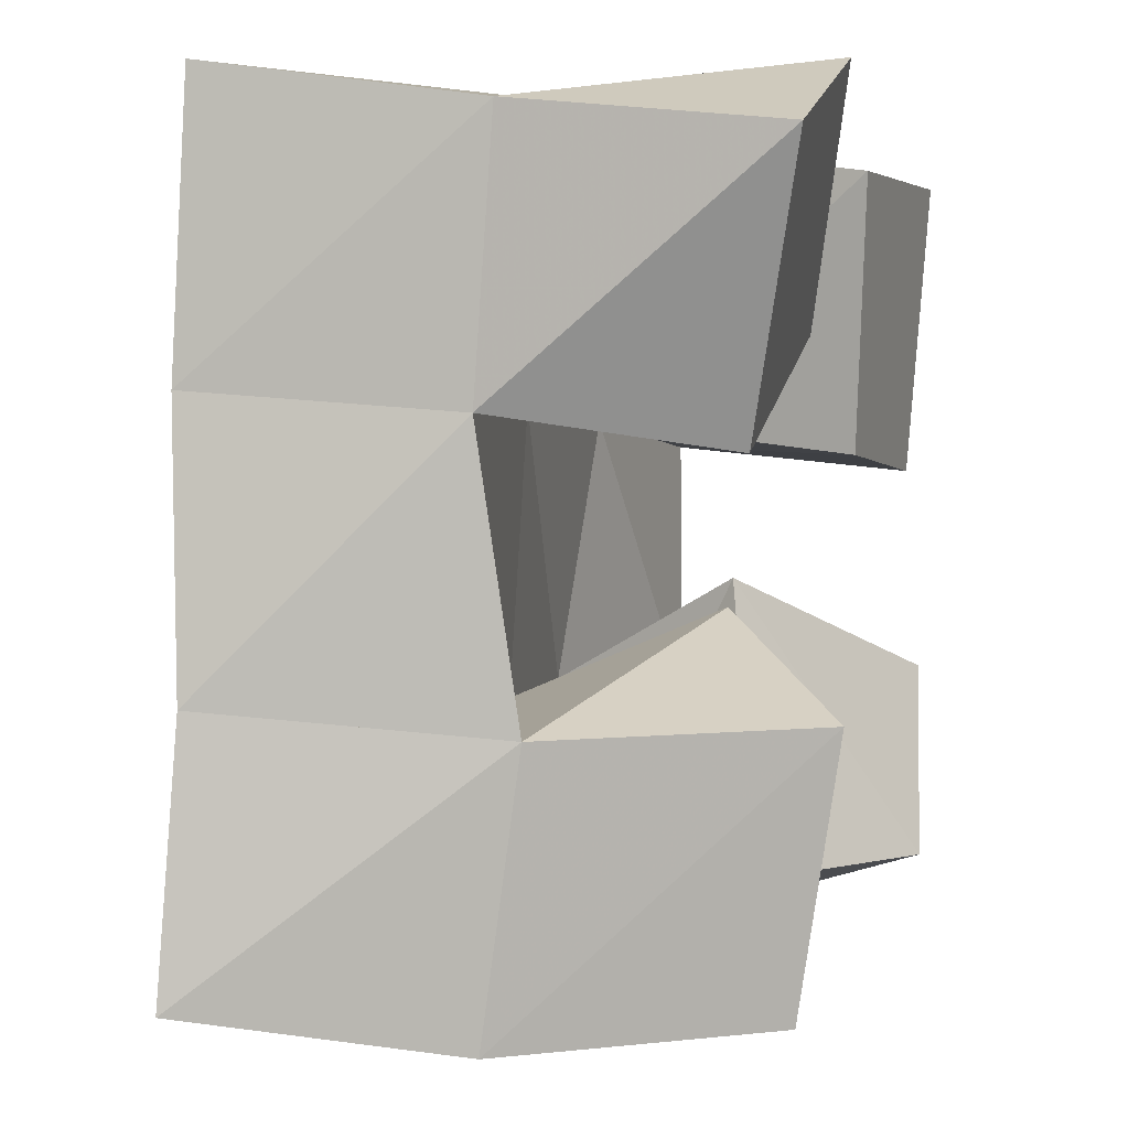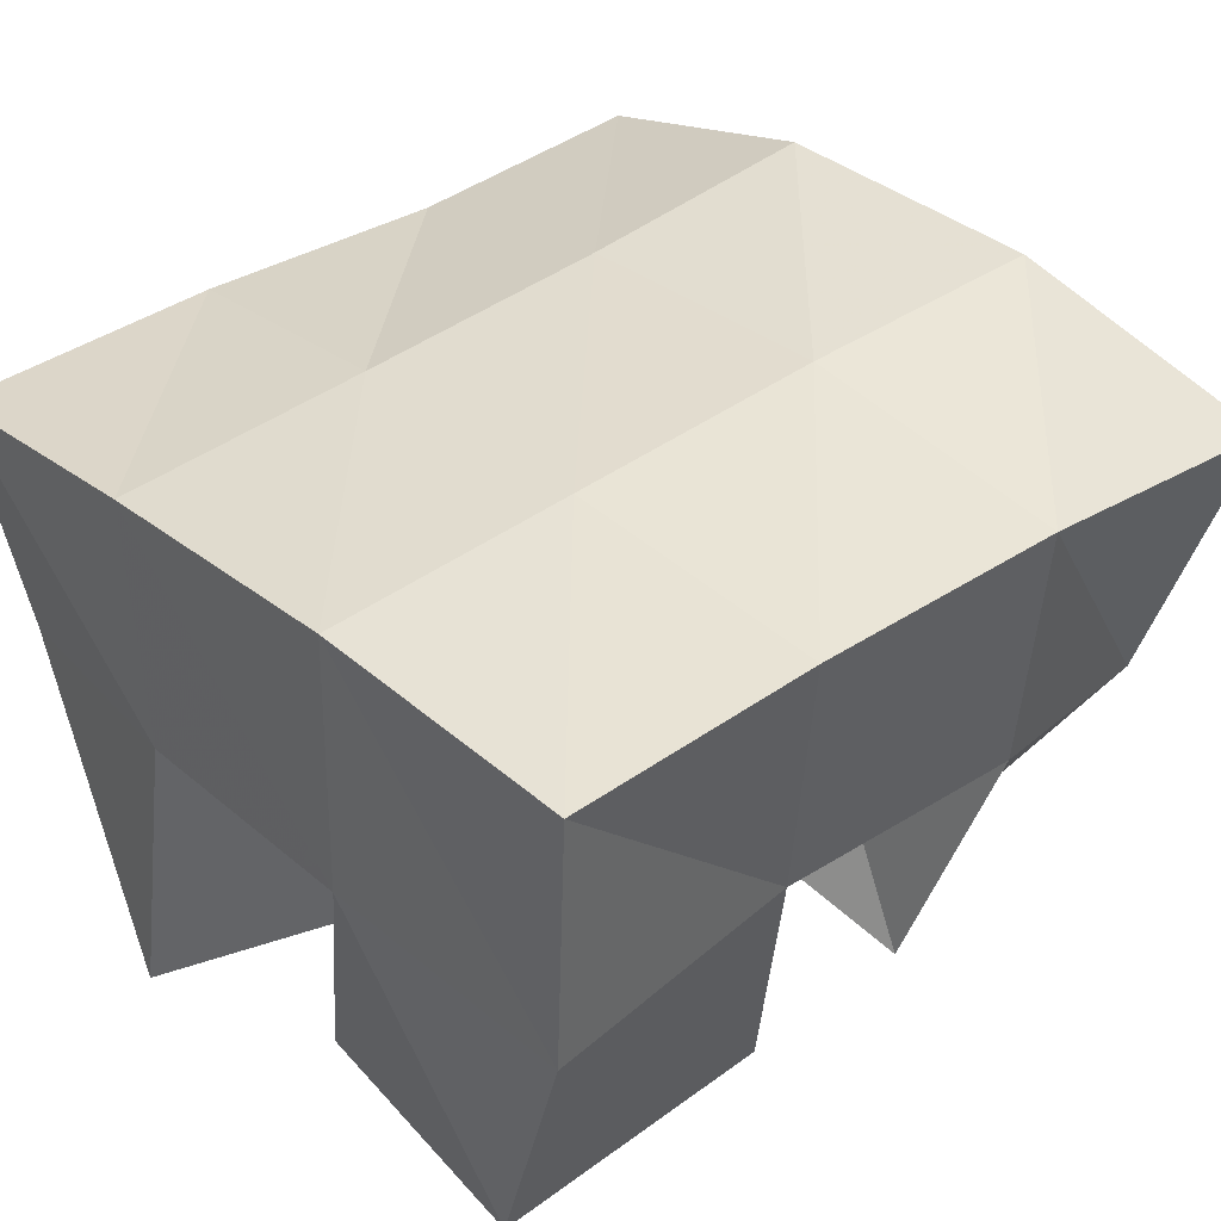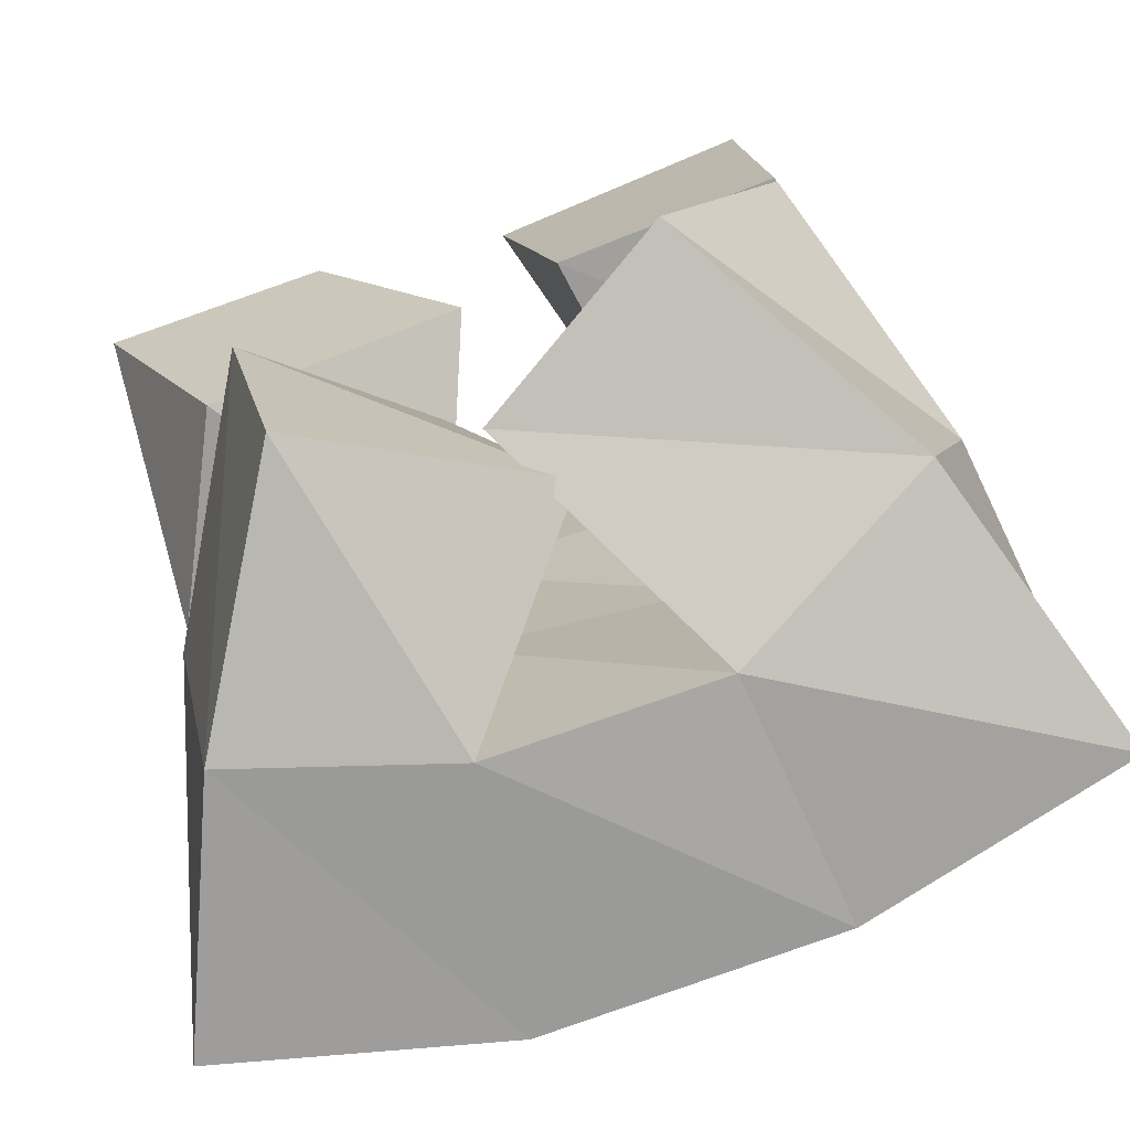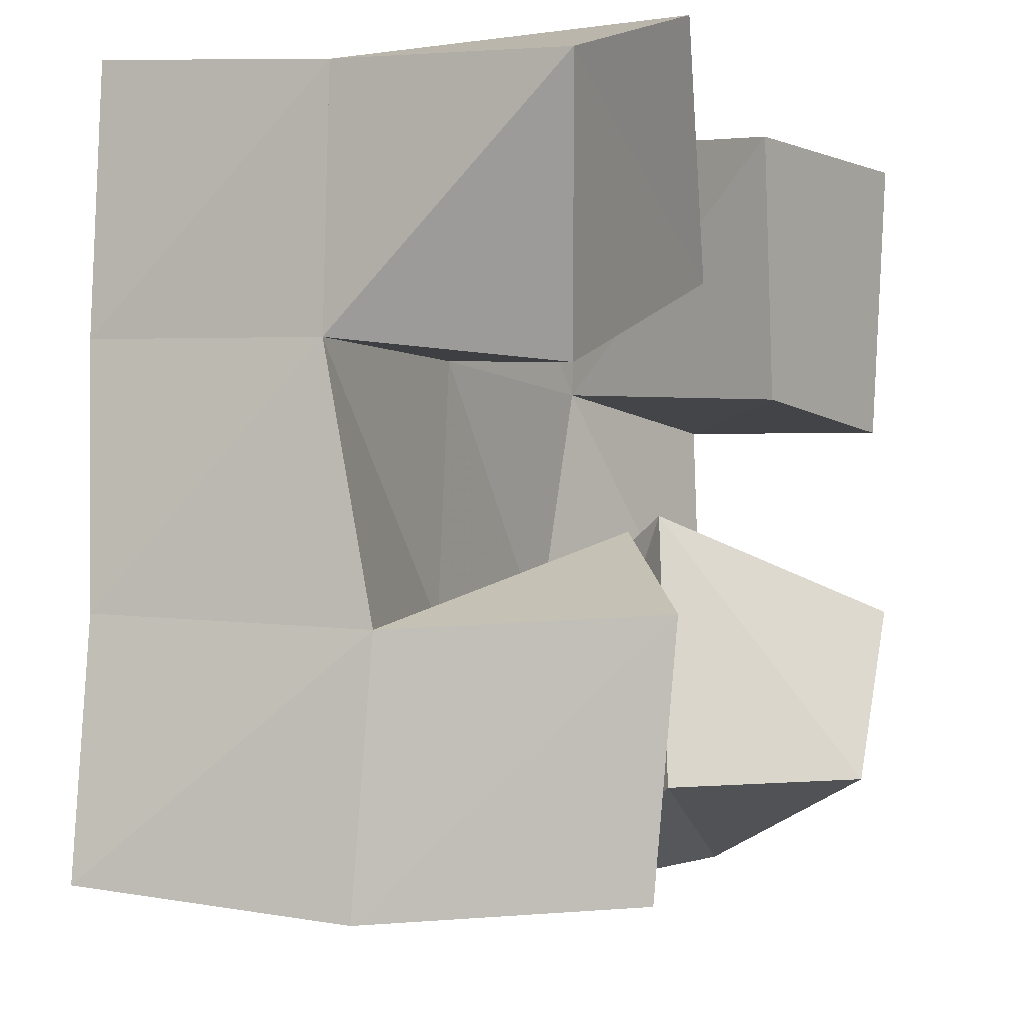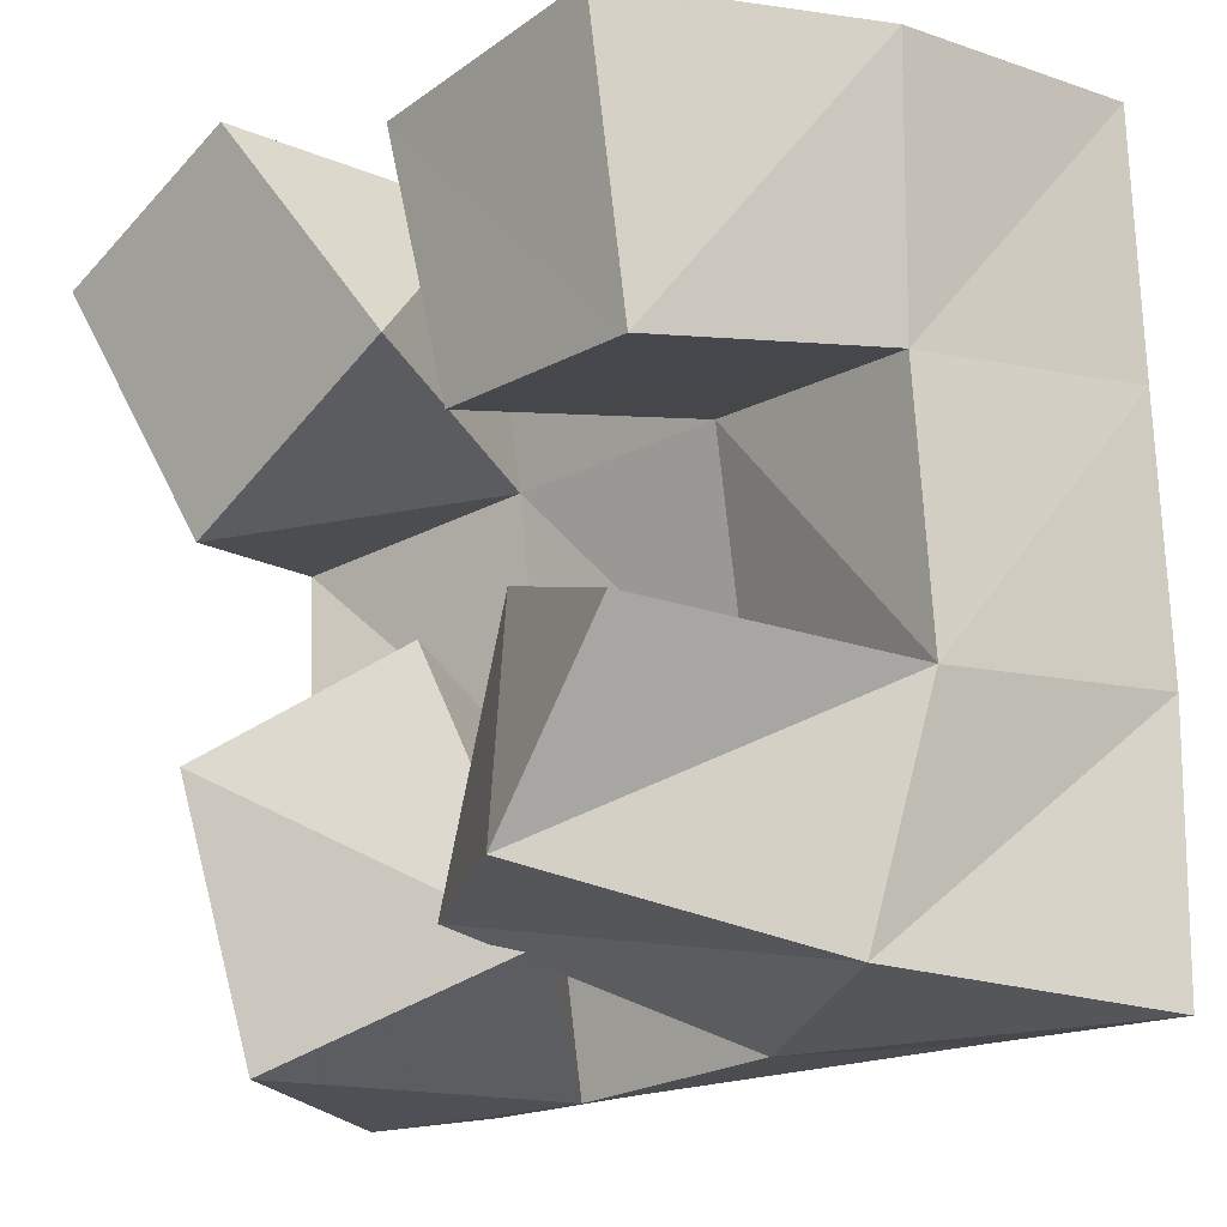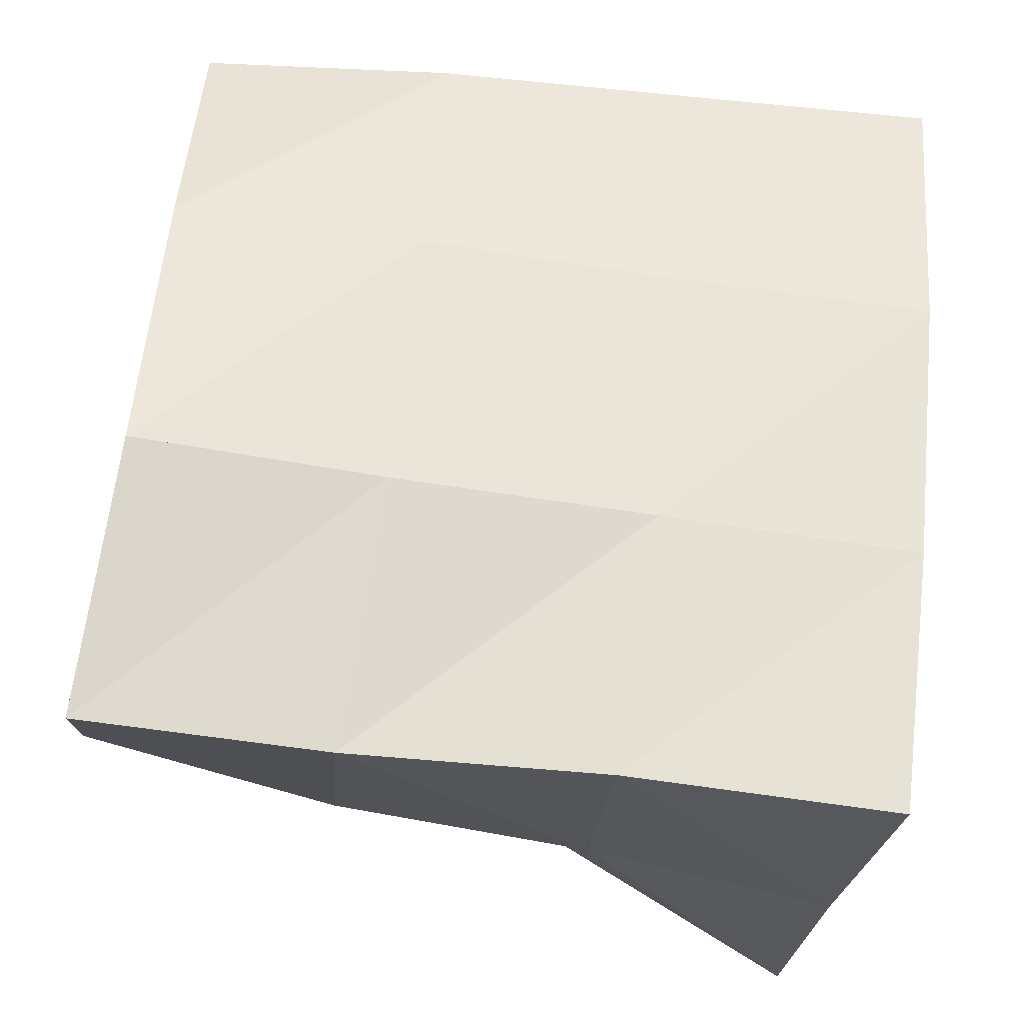
<metadata>
{"format":"obj","ext":"obj","renderer":"f3d","projection":"perspective","resolution":1024,"background":"white","views":[{"elev":-2.8,"azim":-74.1,"up":"+Z"},{"elev":34.9,"azim":46.6,"up":"+Y"},{"elev":-78.6,"azim":17.8,"up":"+Z"},{"elev":-9.6,"azim":-58.4,"up":"+Z"},{"elev":-15.3,"azim":45.6,"up":"+Z"},{"elev":58.4,"azim":-85.9,"up":"+Y"}]}
</metadata>
<code>
v 0.5846 0.1104 0.0751
v 0.5594 0.156 0.07185
v 0.6256 0.1347 0.09446
v 0.5982 0.1682 0.07466
v 0.5766 0.1007 0.1241
v 0.5521 0.1468 0.1218
v 0.6044 0.1257 0.1443
v 0.5955 0.1621 0.1287
v 0.6305 0.1081 0.1721
v 0.6395 0.158 0.1803
v 0.6725 0.1055 0.1725
v 0.6843 0.1531 0.1794
v 0.6203 0.1039 0.2213
v 0.6391 0.1556 0.2331
v 0.6695 0.1 0.2265
v 0.6872 0.15 0.2305
v 0.5622 0.1128 0.1667
v 0.5438 0.1522 0.1723
v 0.6101 0.1123 0.1912
v 0.593 0.1581 0.1784
v 0.5408 0.1 0.214
v 0.5377 0.147 0.2197
v 0.582 0.1 0.2327
v 0.5884 0.1535 0.2302
v 0.6137 0.1228 0.09723
v 0.6404 0.168 0.07859
v 0.65 0.1 0.1
v 0.679 0.1467 0.08674
v 0.6223 0.1287 0.15
v 0.6391 0.1659 0.1323
v 0.6708 0.1032 0.135
v 0.6876 0.1537 0.1301
v 0.5403 0.2027 0.07896
v 0.5915 0.2162 0.08347
v 0.5389 0.1988 0.1267
v 0.5897 0.2104 0.1314
v 0.5377 0.1996 0.1766
v 0.5878 0.2058 0.1815
v 0.5353 0.1965 0.2281
v 0.5858 0.2015 0.2308
v 0.6461 0.2146 0.08422
v 0.6434 0.2119 0.1334
v 0.6409 0.2076 0.1839
v 0.6393 0.2042 0.2326
v 0.6965 0.2005 0.08265
v 0.6947 0.2033 0.1331
v 0.6926 0.2026 0.1836
v 0.6916 0.2008 0.2325
f 1 2 4
f 3 1 4
f 2 6 8
f 4 2 8
f 6 5 7
f 8 6 7
f 5 1 3
f 7 5 3
f 8 7 3
f 4 8 3
f 2 1 5
f 6 2 5
f 9 10 12
f 11 9 12
f 10 14 16
f 12 10 16
f 14 13 15
f 16 14 15
f 13 9 11
f 15 13 11
f 16 15 11
f 12 16 11
f 10 9 13
f 14 10 13
f 17 18 20
f 19 17 20
f 18 22 24
f 20 18 24
f 22 21 23
f 24 22 23
f 21 17 19
f 23 21 19
f 24 23 19
f 20 24 19
f 18 17 21
f 22 18 21
f 25 26 28
f 27 25 28
f 26 30 32
f 28 26 32
f 30 29 31
f 32 30 31
f 29 25 27
f 31 29 27
f 32 31 27
f 28 32 27
f 26 25 29
f 30 26 29
f 2 33 34
f 4 2 34
f 33 35 36
f 34 33 36
f 35 6 8
f 36 35 8
f 6 2 4
f 8 6 4
f 36 8 4
f 34 36 4
f 33 2 6
f 35 33 6
f 6 35 36
f 8 6 36
f 35 37 38
f 36 35 38
f 37 18 20
f 38 37 20
f 18 6 8
f 20 18 8
f 38 20 8
f 36 38 8
f 35 6 18
f 37 35 18
f 18 37 38
f 20 18 38
f 37 39 40
f 38 37 40
f 39 22 24
f 40 39 24
f 22 18 20
f 24 22 20
f 40 24 20
f 38 40 20
f 37 18 22
f 39 37 22
f 4 34 41
f 26 4 41
f 34 36 42
f 41 34 42
f 36 8 30
f 42 36 30
f 8 4 26
f 30 8 26
f 42 30 26
f 41 42 26
f 34 4 8
f 36 34 8
f 8 36 42
f 30 8 42
f 36 38 43
f 42 36 43
f 38 20 10
f 43 38 10
f 20 8 30
f 10 20 30
f 43 10 30
f 42 43 30
f 36 8 20
f 38 36 20
f 20 38 43
f 10 20 43
f 38 40 44
f 43 38 44
f 40 24 14
f 44 40 14
f 24 20 10
f 14 24 10
f 44 14 10
f 43 44 10
f 38 20 24
f 40 38 24
f 26 41 45
f 28 26 45
f 41 42 46
f 45 41 46
f 42 30 32
f 46 42 32
f 30 26 28
f 32 30 28
f 46 32 28
f 45 46 28
f 41 26 30
f 42 41 30
f 30 42 46
f 32 30 46
f 42 43 47
f 46 42 47
f 43 10 12
f 47 43 12
f 10 30 32
f 12 10 32
f 47 12 32
f 46 47 32
f 42 30 10
f 43 42 10
f 10 43 47
f 12 10 47
f 43 44 48
f 47 43 48
f 44 14 16
f 48 44 16
f 14 10 12
f 16 14 12
f 48 16 12
f 47 48 12
f 43 10 14
f 44 43 14

</code>
